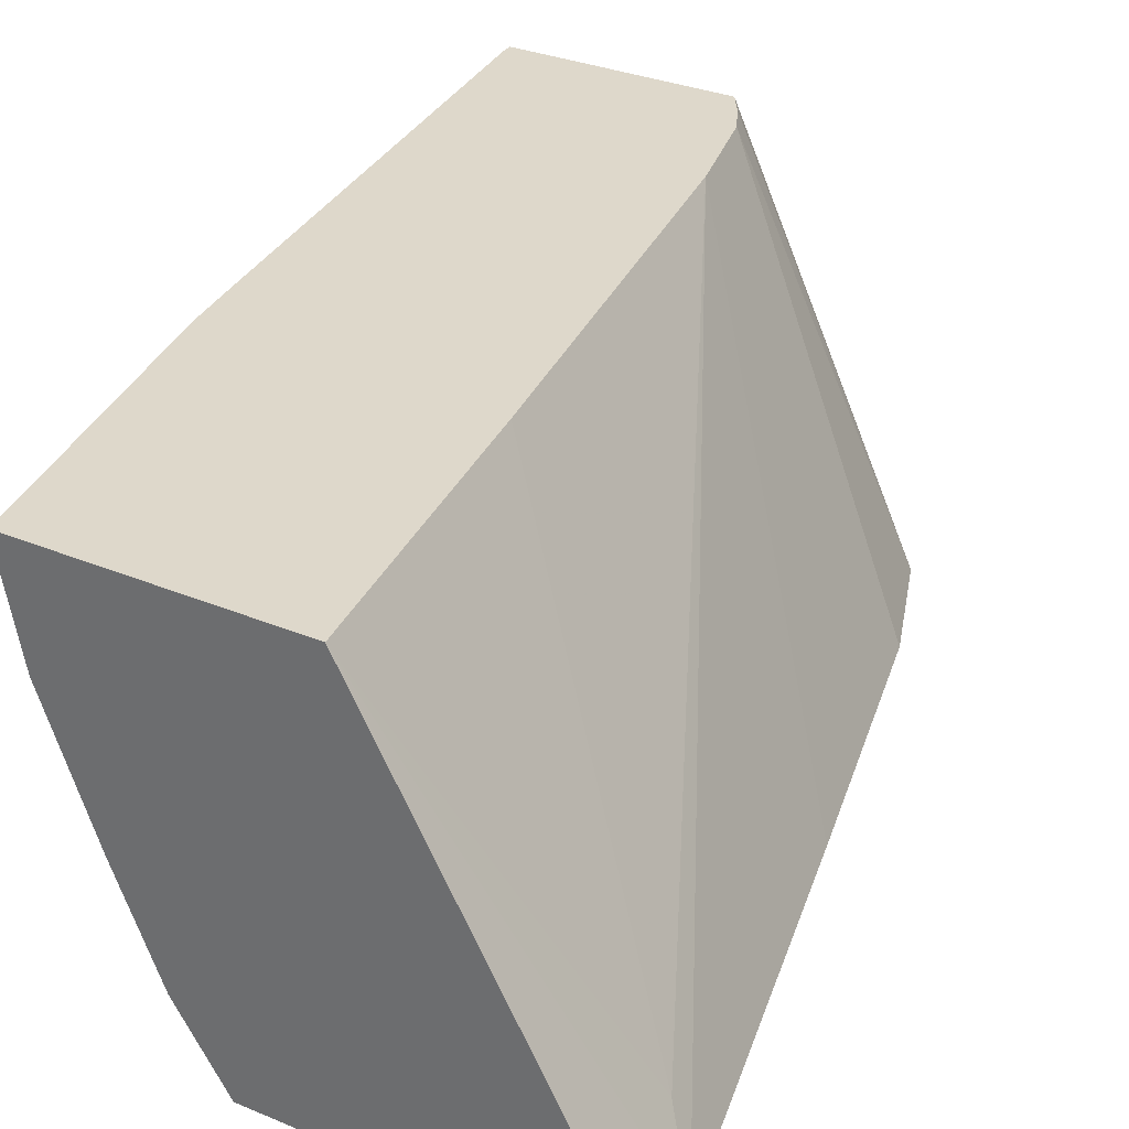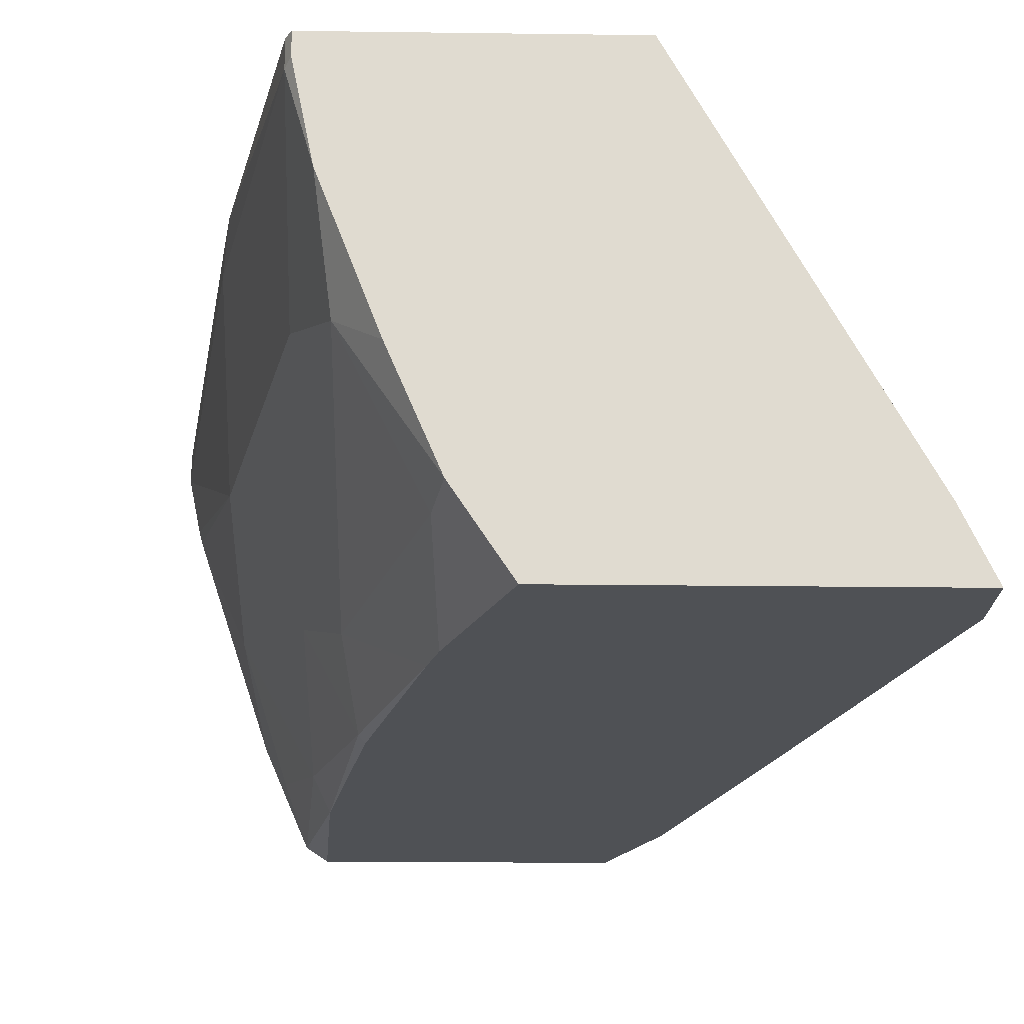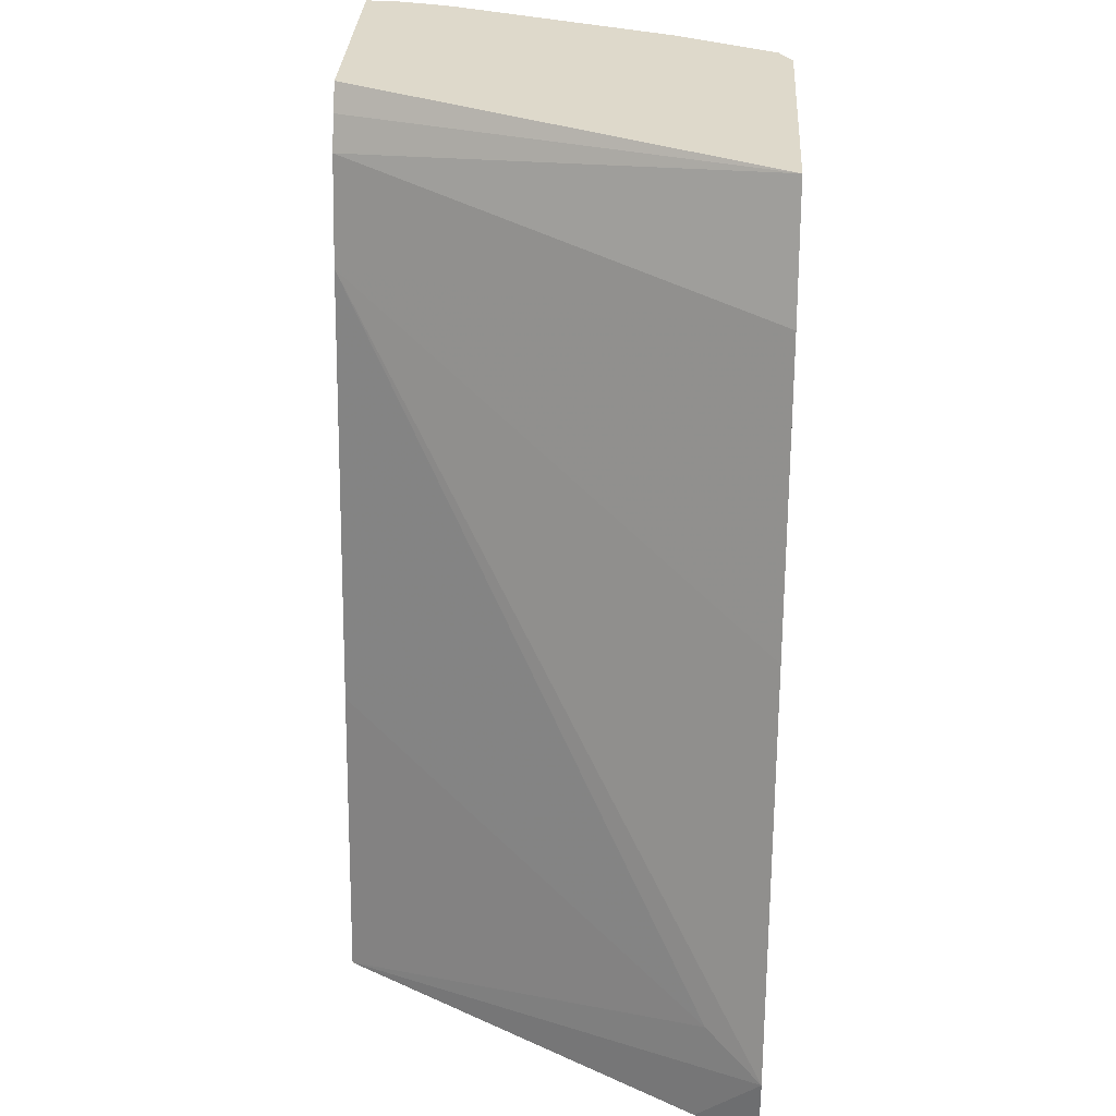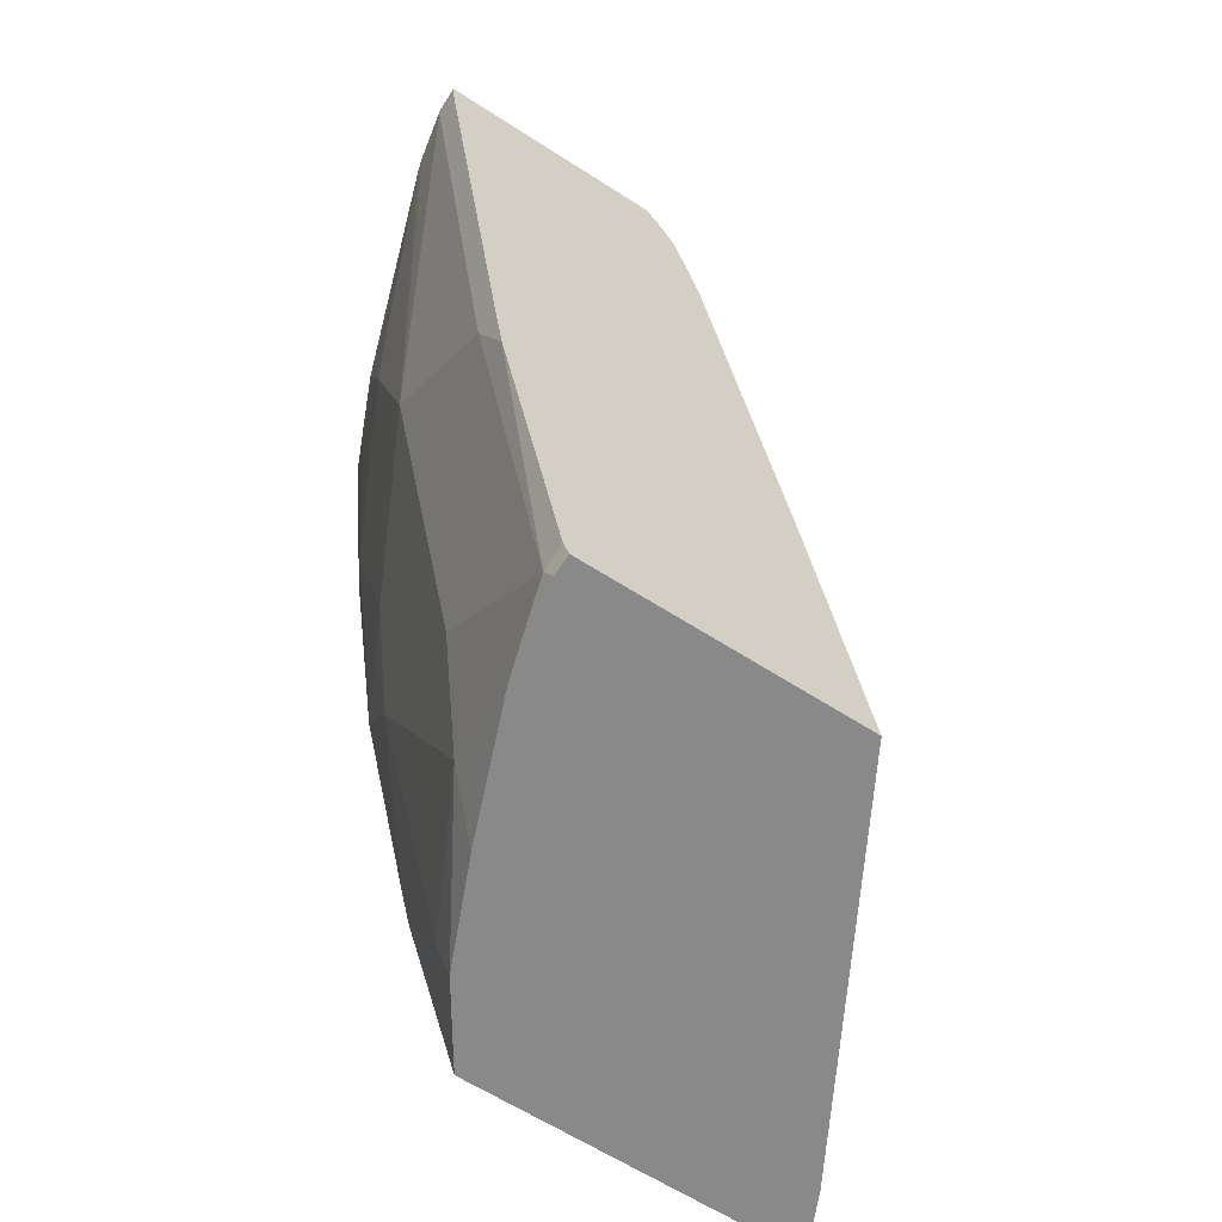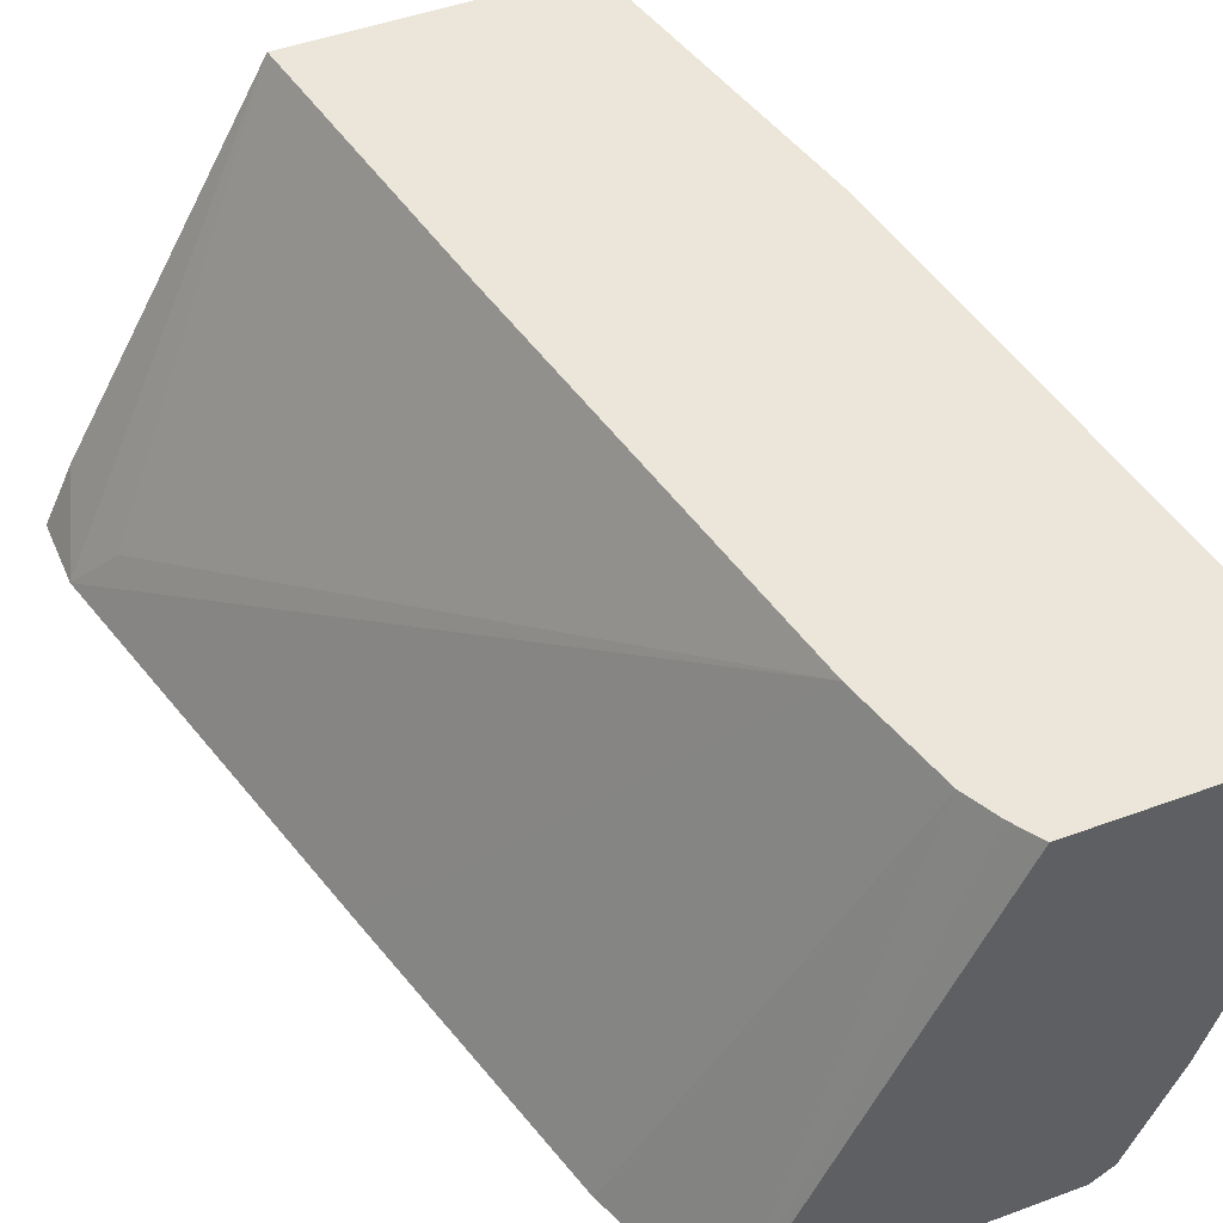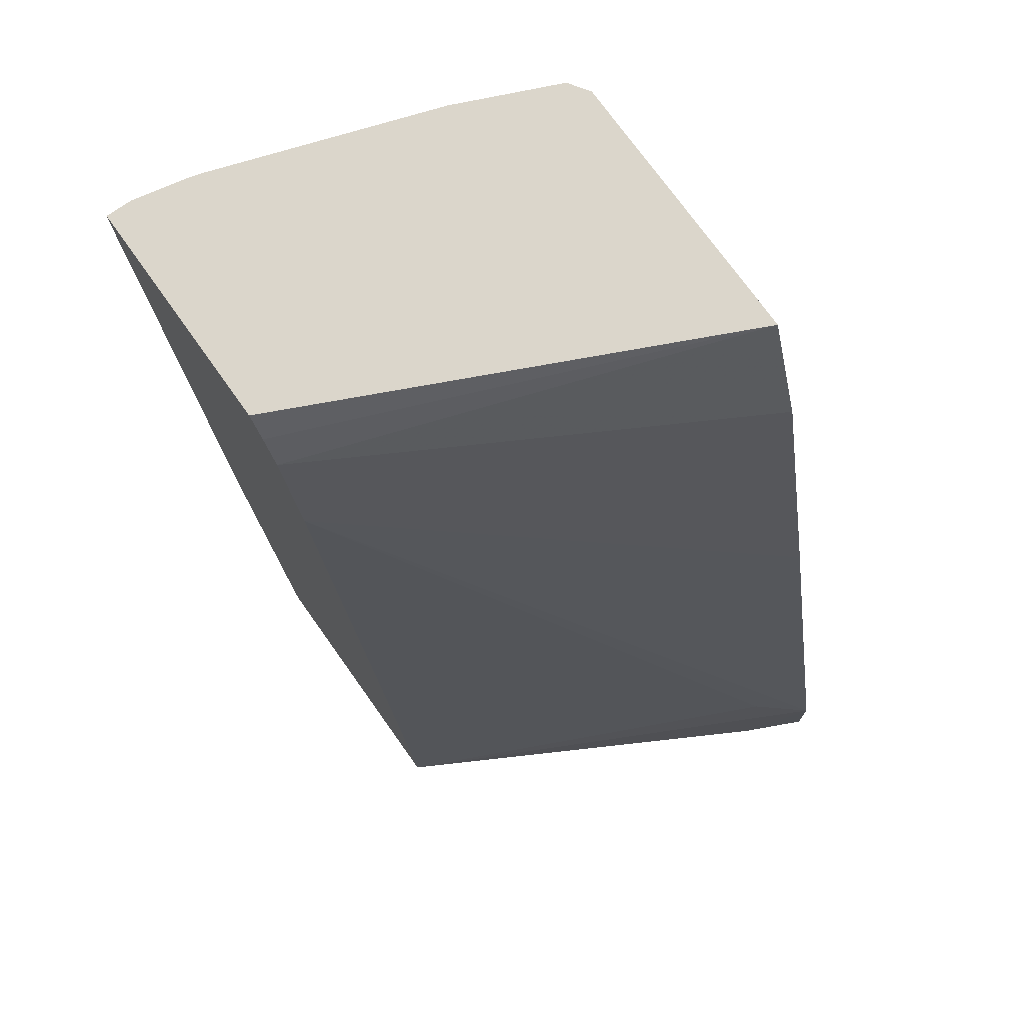
<metadata>
{"format":"obj","ext":"obj","renderer":"f3d","projection":"perspective","resolution":1024,"background":"white","views":[{"elev":31.6,"azim":30.6,"up":"+Z"},{"elev":-19.5,"azim":-1.4,"up":"+Z"},{"elev":31.7,"azim":93.3,"up":"+Y"},{"elev":-63.3,"azim":-33.0,"up":"+Y"},{"elev":47.5,"azim":157.4,"up":"+Z"},{"elev":73.6,"azim":54.6,"up":"+Y"}]}
</metadata>
<code>
v -0.4909 -0.2148 0.09203
v -0.4909 -0.2148 0.1029
v -0.4909 -0.2105 0.09203
v -0.4866 -0.2105 0.07075
v -0.4602 -0.3682 0.03068
v -0.4602 -0.3989 0.06135
v -0.4602 -0.4295 0.09203
v -0.4909 -0.2105 0.1029
v -0.4602 -0.4295 0.1029
v -0.4853 -0.2105 0.06561
v -0.4602 -0.2761 9.98e-06
v -0.4295 -0.3068 -0.06136
v -0.4295 -0.3989 -0.03068
v -0.4295 -0.5216 0.03068
v -0.4295 -0.5523 0.06135
v -0.4295 -0.5829 0.09203
v -0.4562 -0.4562 0.1029
v -0.3949 -0.2105 0.1029
v -0.4547 -0.2105 -0.02642
v -0.4449 -0.2301 -0.04602
v -0.4365 -0.2105 -0.06834
v -0.4232 -0.3005 -0.07404
v -0.4091 -0.4091 -0.07158
v -0.4142 -0.4449 -0.04602
v -0.4142 -0.5676 0.01534
v -0.4197 -0.5874 0.05693
v -0.4273 -0.5874 0.09425
v -0.4295 -0.5829 0.1029
v -0.3122 -0.2105 -0.07404
v -0.388 -0.2211 0.1029
v -0.428 -0.2105 -0.07404
v -0.4271 -0.2274 -0.07404
v -0.4155 -0.3502 -0.07404
v -0.4066 -0.4066 -0.07404
v -0.3849 -0.5036 -0.07404
v -0.3808 -0.5196 -0.07404
v -0.3835 -0.5676 -0.04602
v -0.3795 -0.5874 -0.04205
v -0.398 -0.5874 0.0008931
v -0.4273 -0.5874 0.1029
v -0.2928 -0.2622 -0.07404
v -0.3835 -0.2301 0.1029
v -0.3812 -0.2346 0.1029
v -0.3618 -0.5766 -0.07404
v -0.3733 -0.5574 -0.06647
v -0.3682 -0.5829 -0.06136
v -0.3638 -0.5874 -0.06578
v -0.3161 -0.5874 0.1029
v -0.2621 -0.3849 -0.07404
v -0.3703 -0.2783 0.1029
v -0.3587 -0.5861 -0.07404
v -0.3582 -0.5874 -0.07404
v -0.2323 -0.5874 -0.0482
v -0.2201 -0.5576 -0.07404
v -0.2352 -0.542 -0.05113
v -0.3375 -0.4602 0.1029
v -0.2201 -0.5874 -0.07404
f 22 34 33
f 23 34 35
f 23 35 24
f 23 33 34
f 24 37 25
f 24 36 37
f 25 37 38
f 25 38 39
f 22 35 34
f 25 39 26
f 24 35 36
f 22 36 35
f 22 41 49
f 22 51 44
f 22 52 51
f 22 57 52
f 22 54 57
f 22 49 54
f 22 29 41
f 22 31 29
f 22 32 31
f 22 33 23
f 21 32 22
f 26 39 38
f 22 44 36
f 26 38 47
f 44 46 45
f 26 52 57
f 53 57 54
f 50 55 54
f 50 56 55
f 49 50 54
f 48 55 56
f 48 54 55
f 48 53 54
f 47 51 52
f 46 51 47
f 21 31 32
f 41 50 49
f 26 47 52
f 41 43 50
f 37 46 38
f 37 45 46
f 36 45 37
f 36 44 45
f 29 43 41
f 29 42 43
f 29 30 42
f 26 40 27
f 26 48 40
f 26 53 48
f 26 57 53
f 38 46 47
f 19 21 20
f 44 51 46
f 16 28 17
f 3 21 19
f 3 31 21
f 3 29 31
f 3 18 29
f 3 8 18
f 2 18 8
f 2 30 18
f 2 42 30
f 2 43 42
f 2 50 43
f 2 56 50
f 3 19 10
f 2 40 48
f 2 17 28
f 2 9 17
f 1 9 2
f 1 7 9
f 1 6 7
f 1 5 6
f 1 4 5
f 1 3 4
f 1 8 3
f 1 2 8
f 18 30 29
f 2 28 40
f 3 10 4
f 2 48 56
f 5 10 11
f 16 40 28
f 4 10 5
f 16 27 40
f 16 26 27
f 15 26 16
f 15 25 26
f 14 25 15
f 13 25 14
f 13 23 24
f 12 23 13
f 12 22 23
f 12 21 22
f 12 20 21
f 13 24 25
f 11 20 12
f 5 11 12
f 5 13 14
f 5 14 15
f 5 15 16
f 5 16 6
f 5 12 13
f 7 16 17
f 7 17 9
f 10 19 11
f 11 19 20
f 6 16 7

</code>
